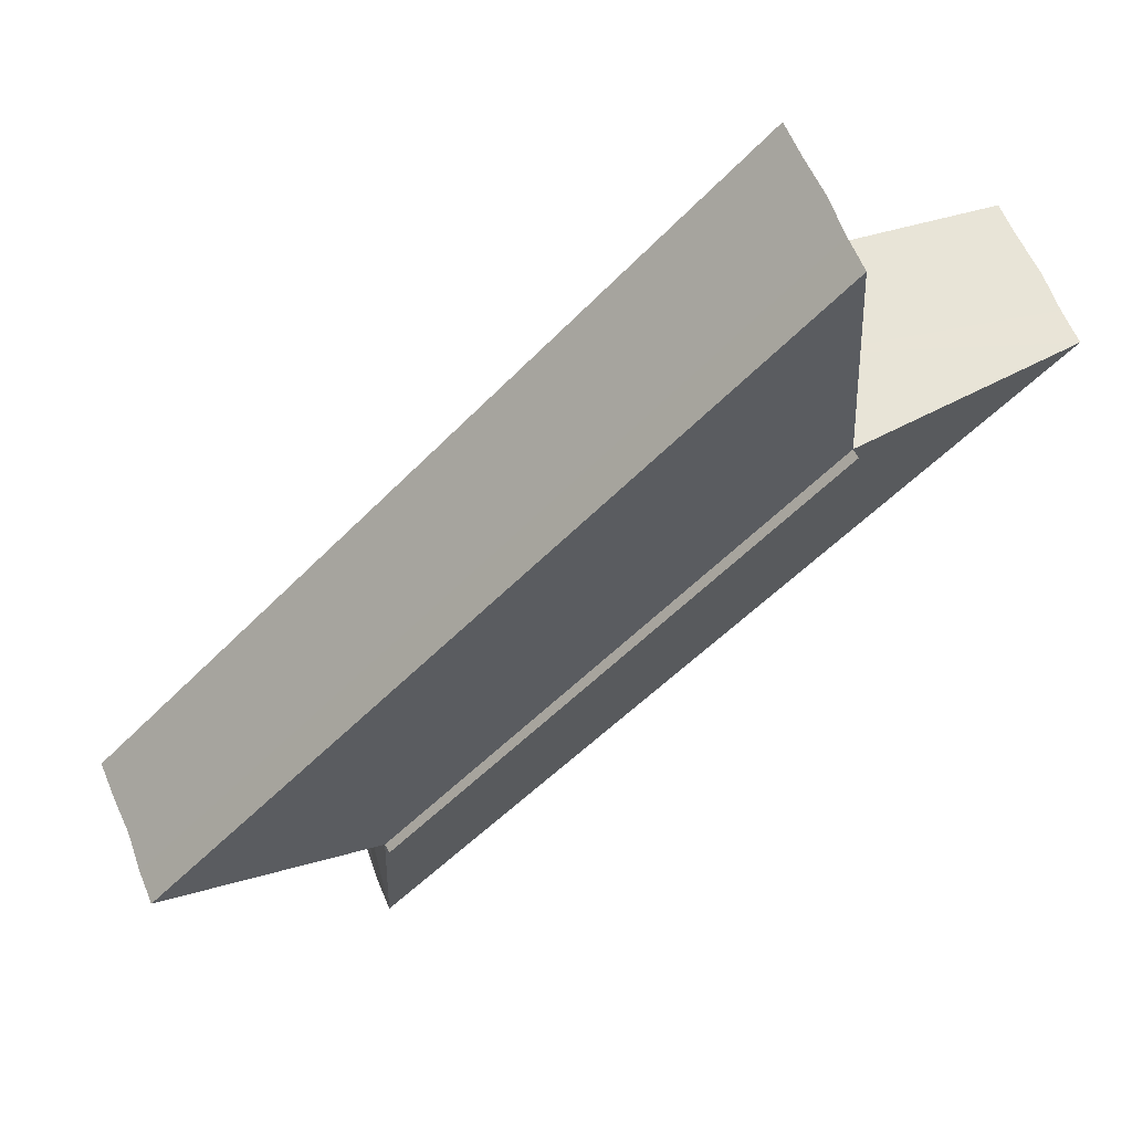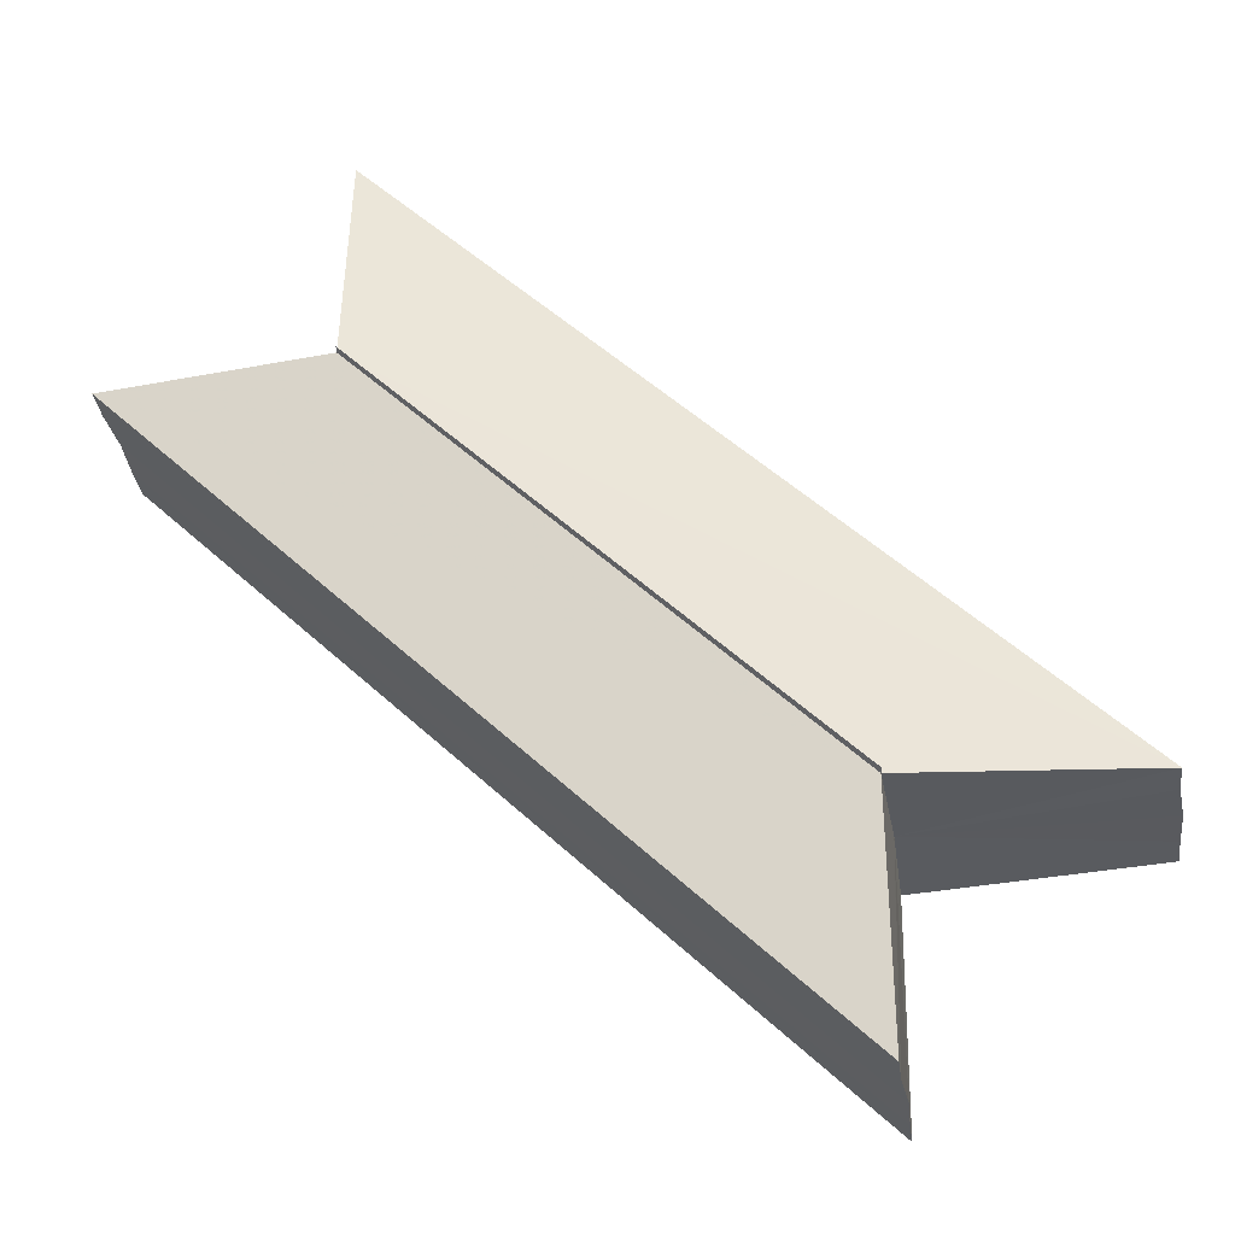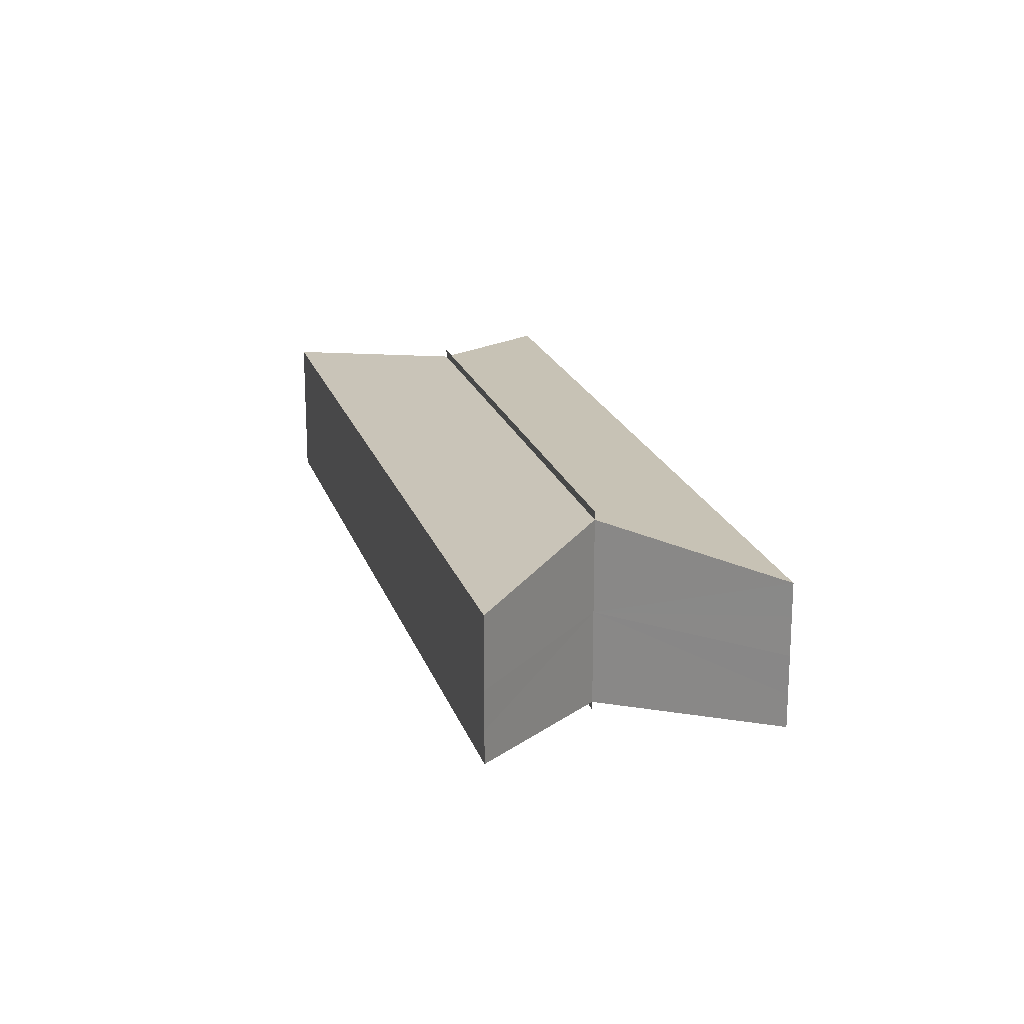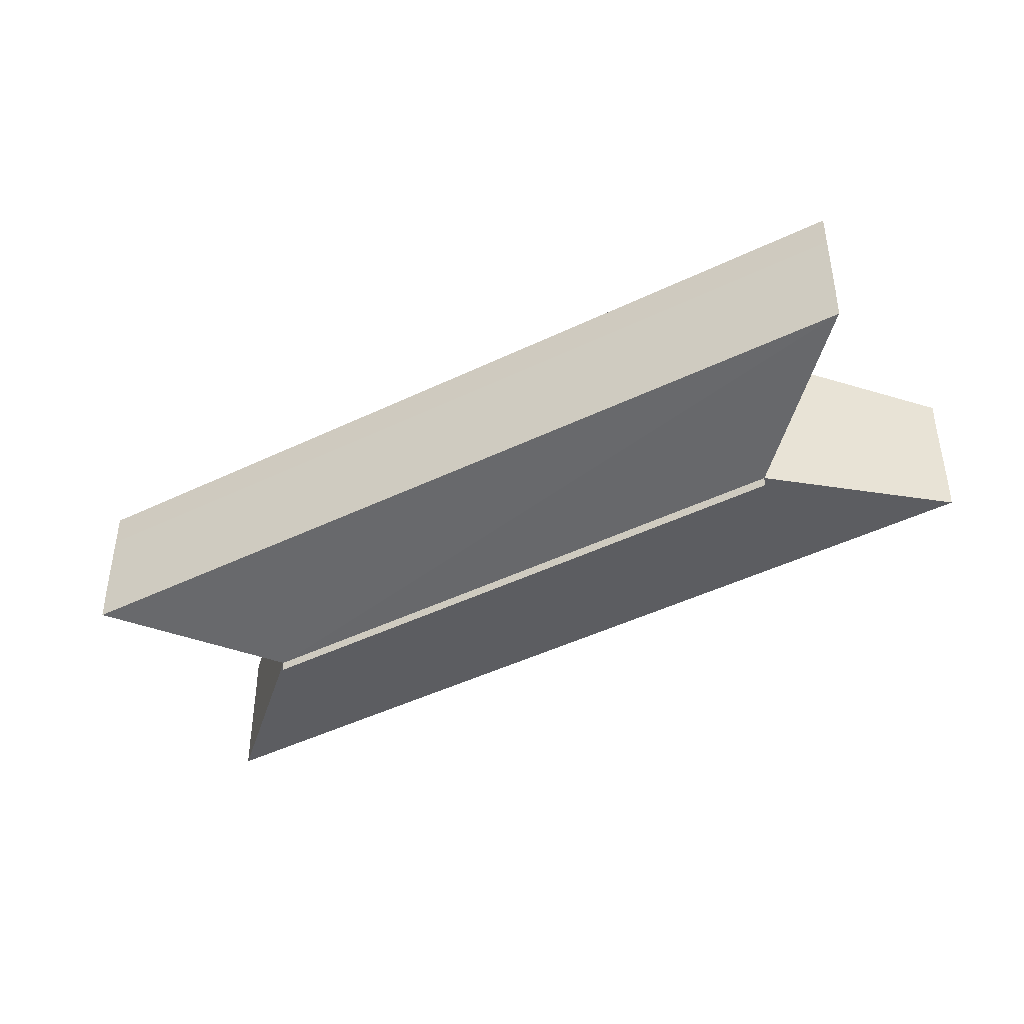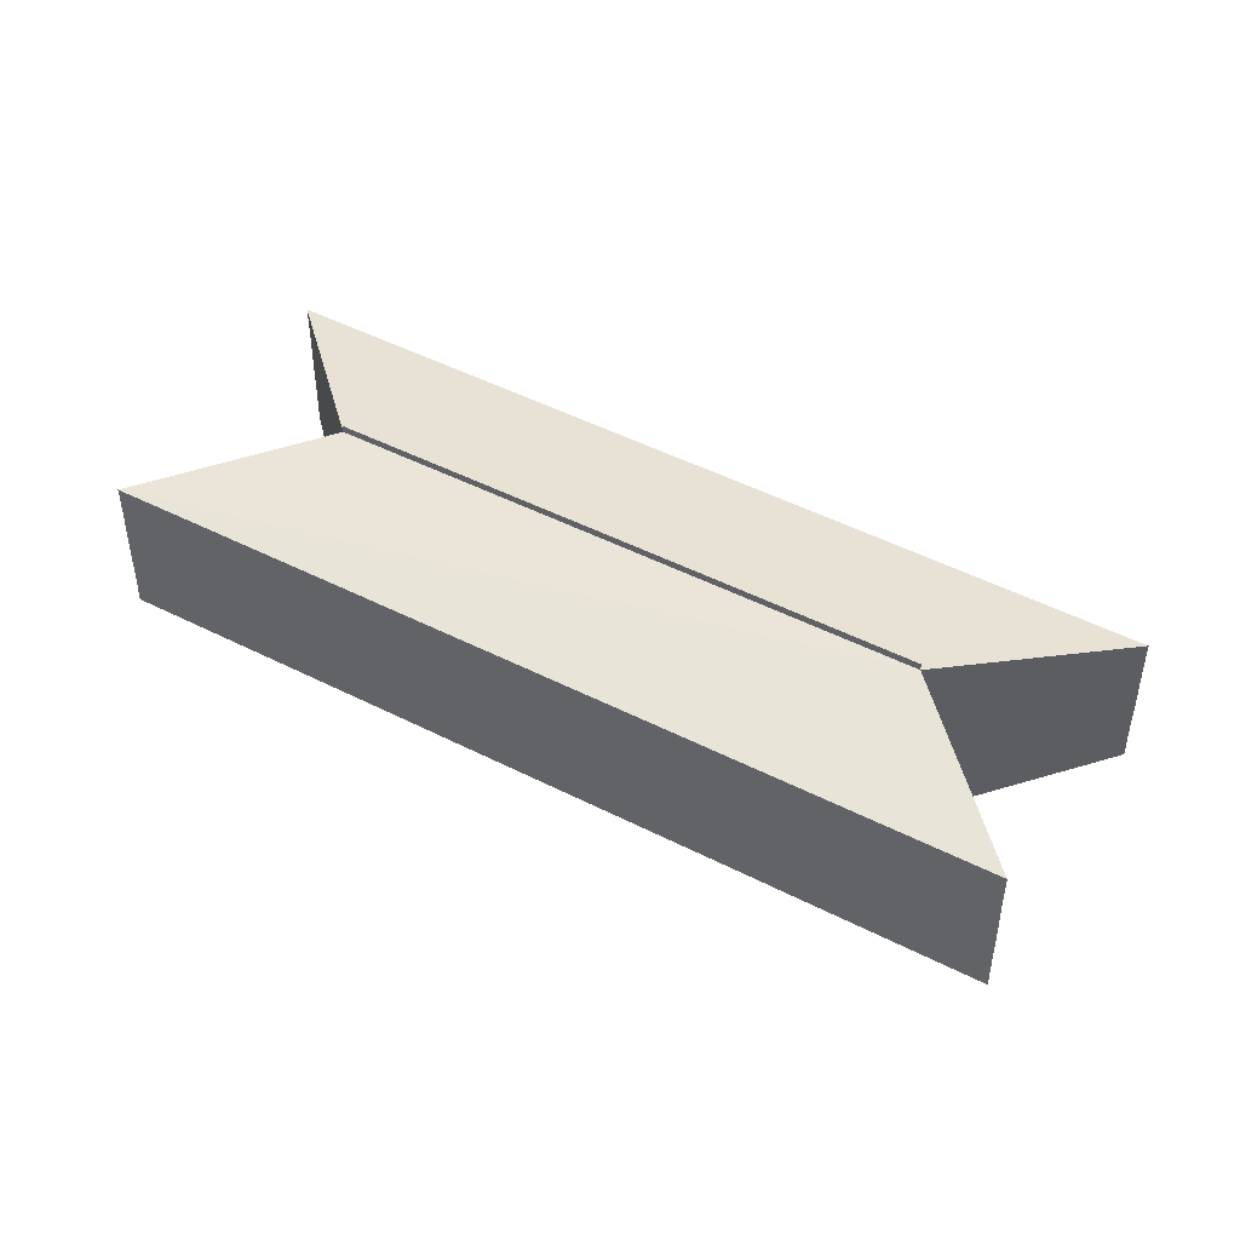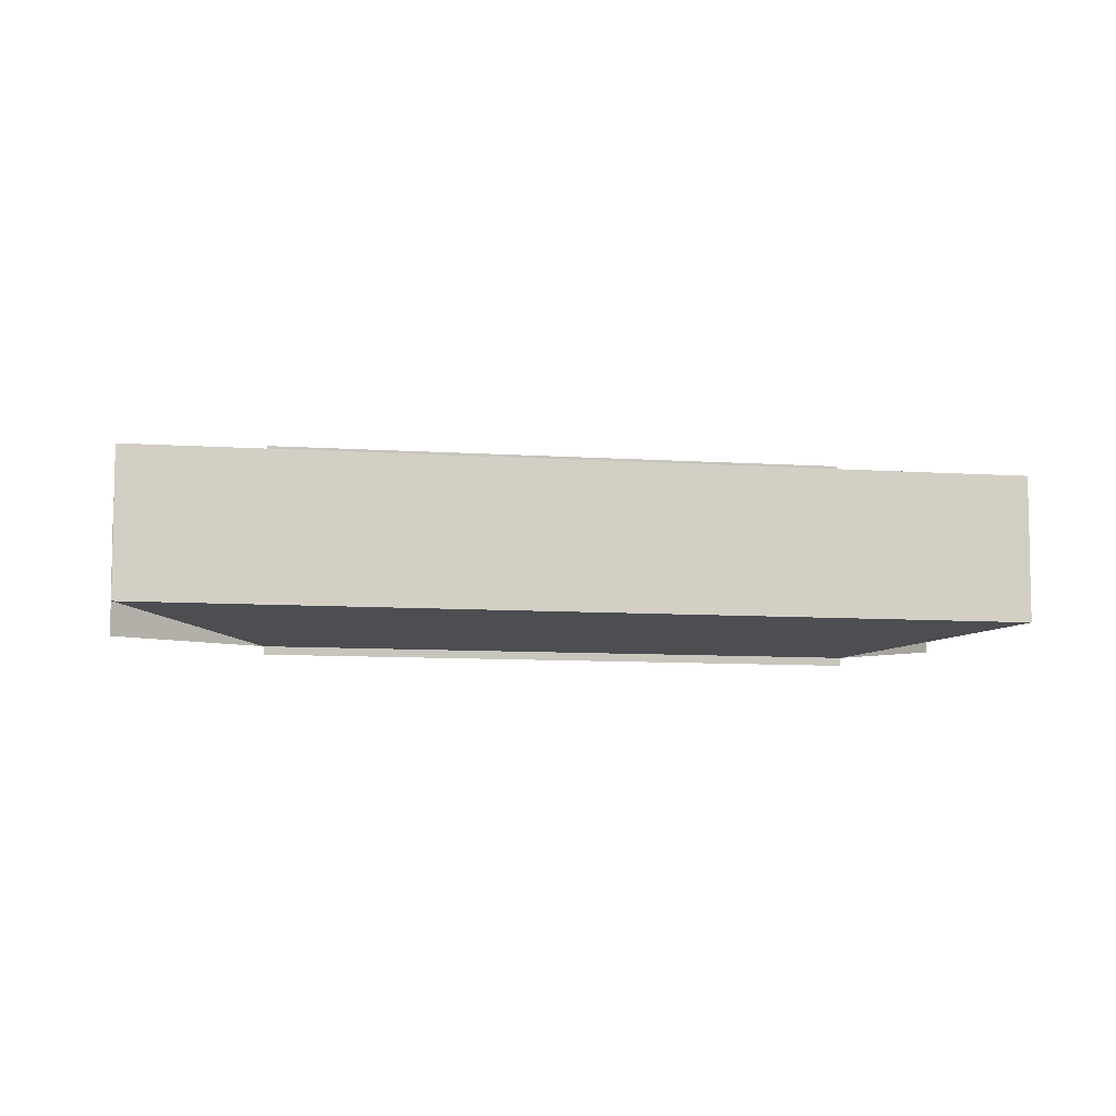
<metadata>
{"format":"obj","ext":"obj","renderer":"f3d","projection":"perspective","resolution":1024,"background":"white","views":[{"elev":61.0,"azim":158.1,"up":"+Y"},{"elev":-31.6,"azim":8.5,"up":"+Y"},{"elev":20.1,"azim":29.6,"up":"+Z"},{"elev":-45.2,"azim":-15.7,"up":"+Z"},{"elev":46.7,"azim":-14.8,"up":"+Z"},{"elev":-8.2,"azim":124.1,"up":"+Z"}]}
</metadata>
<code>
o 23999
v 2205 1880 13.06
v 2205 1880 13.06
v 2205 1880 13.06
v 2205 1880 13.06
v 2205 1880 13.06
v 2205 1880 13.06
v 2205 1880 13.06
v 2205 1880 13.06
v 2205 1880 13.06
v 2205 1880 13.05
v 2205 1880 13.05
v 2205 1880 13.05
v 2205 1880 13.05
v 2205 1880 13.05
v 2205 1880 13.05
v 2205 1880 13.05
v 2205 1880 13.05
v 2205 1880 13.06
v 2205 1880 13.05
v 2205 1880 13.06
v 2205 1880 13.06
v 2205 1880 13.06
v 2205 1880 13.06
v 2205 1880 13.05
v 2205 1880 13.06
v 2205 1880 13.05
v 2205 1880 13.06
v 2205 1880 13.06
v 2205 1880 13.05
v 2205 1880 13.06
v 2205 1880 13.06
v 2205 1880 13.06
v 2205 1880 13.06
v 2205 1880 13.06
v 2205 1880 13.06
v 2205 1880 13.06
v 2205 1880 13.06
v 2205 1880 13.06
v 2205 1880 13.06
v 2205 1880 13.05
v 2205 1880 13.05
v 2205 1880 13.05
v 2205 1880 13.05
v 2205 1880 13.05
v 2205 1880 13.05
v 2205 1880 13.05
v 2205 1880 13.05
v 2205 1880 13.05
v 2205 1880 13.06
v 2205 1880 13.05
v 2205 1880 13.06
v 2205 1880 13.06
v 2205 1880 13.06
v 2205 1880 13.06
v 2205 1880 13.05
v 2205 1880 13.06
v 2205 1880 13.05
v 2205 1880 13.06
v 2205 1880 13.06
v 2205 1880 13.06
v 2205 1880 13.06
v 2205 1880 13.05
v 2205 1880 13.05
v 2205 1880 13.05
v 2205 1880 13.06
v 2205 1880 13.06
v 2205 1880 13.06
v 2205 1880 13.05
v 2205 1880 13.05
v 2205 1880 13.06
v 2205 1880 13.06
v 2205 1880 13.06
v 2205 1880 13.05
v 2205 1880 13.05
v 2205 1880 13.06
v 2205 1880 13.06
v 2205 1880 13.05
v 2205 1880 13.05
v 2205 1880 13.06
v 2205 1880 13.06
v 2205 1880 13.06
v 2205 1880 13.05
v 2205 1880 13.06
v 2205 1880 13.06
v 2205 1880 13.06
v 2205 1880 13.06
v 2205 1880 13.06
v 2205 1880 13.06
v 2205 1880 13.05
v 2205 1880 13.06
v 2205 1880 13.05
v 2205 1880 13.05
f 1 2 3
f 4 2 5
f 3 6 7
f 5 6 7
f 8 9 7
f 8 10 11
f 12 13 11
f 14 13 11
f 15 16 12
f 17 16 14
f 18 19 10
f 18 20 9
f 18 21 19
f 18 22 20
f 18 23 21
f 18 24 22
f 18 25 23
f 18 26 24
f 27 28 25
f 27 29 26
f 30 31 32
f 30 33 32
f 32 34 35
f 32 36 37
f 38 36 39
f 38 40 41
f 42 40 43
f 42 44 45
f 46 47 42
f 46 48 42
f 49 50 40
f 49 51 50
f 49 52 51
f 49 53 36
f 49 54 53
f 49 55 54
f 49 56 52
f 49 57 55
f 58 56 59
f 60 61 56
f 60 62 57
f 63 57 64
f 65 66 58
f 67 68 63
f 69 70 65
f 71 72 67
f 73 74 69
f 75 76 71
f 77 78 73
f 79 80 75
f 78 81 82
f 80 83 84
f 81 85 86
f 85 87 88
f 83 89 90
f 89 91 92

</code>
